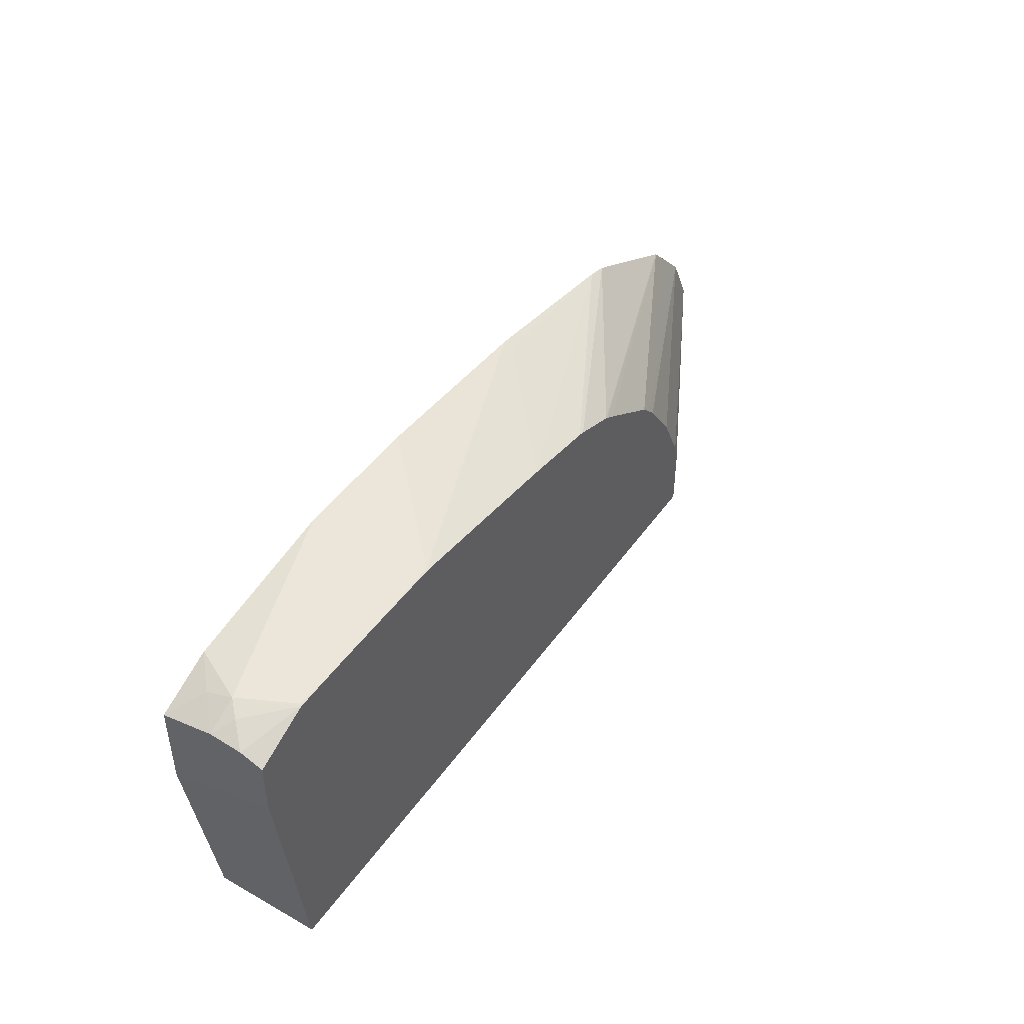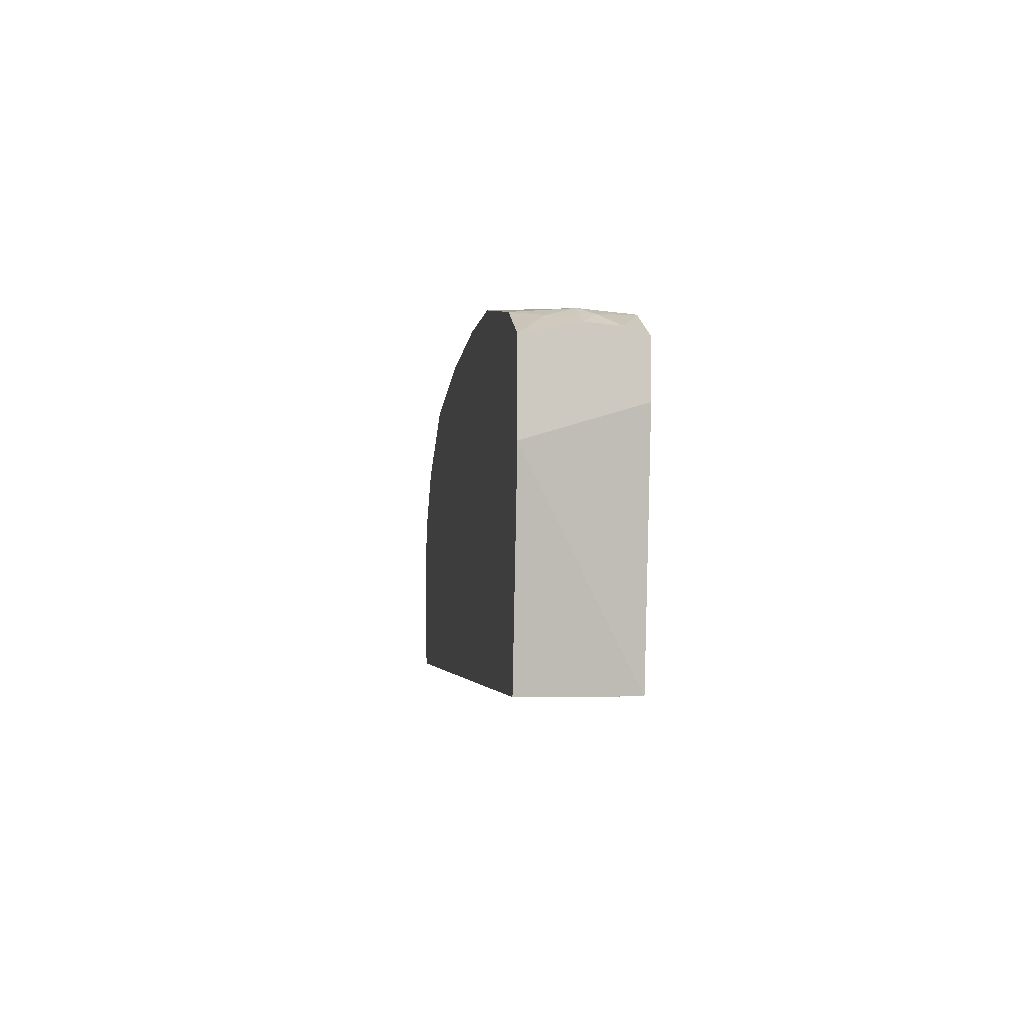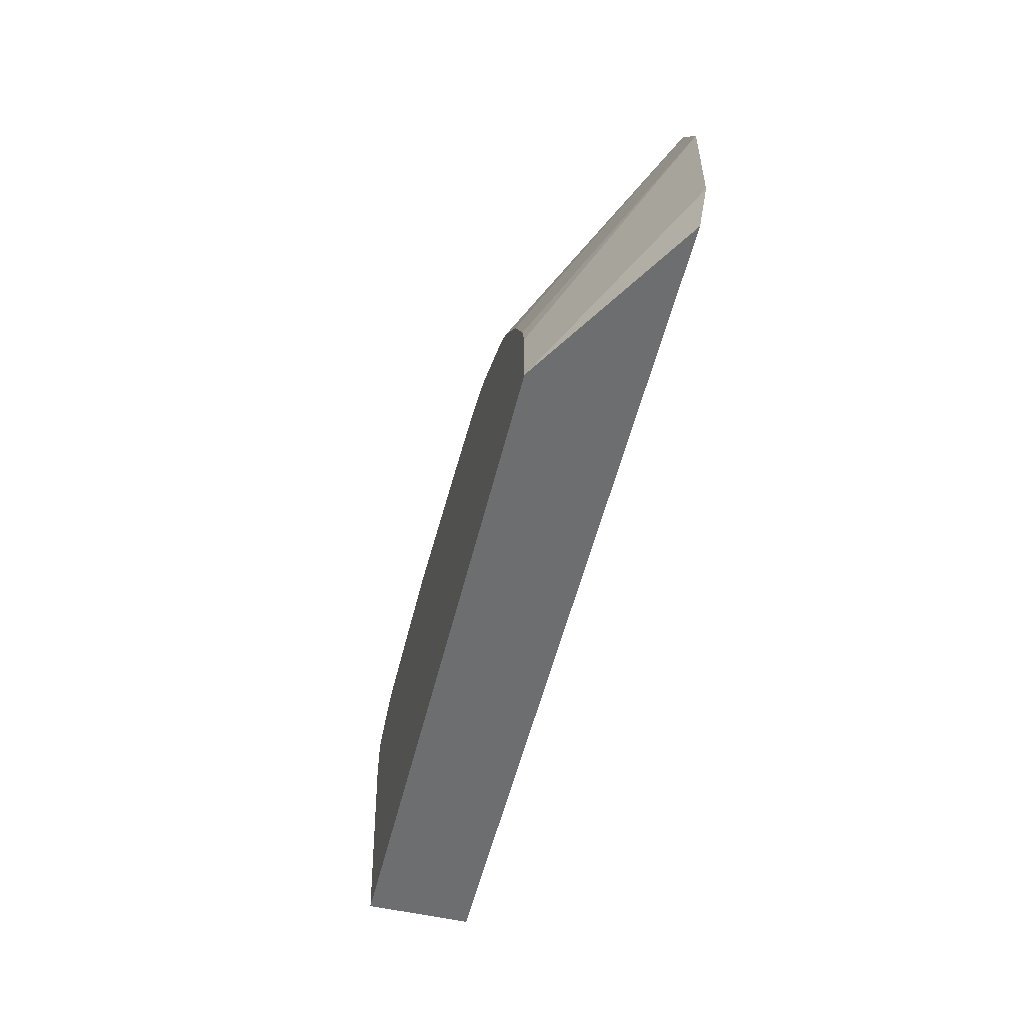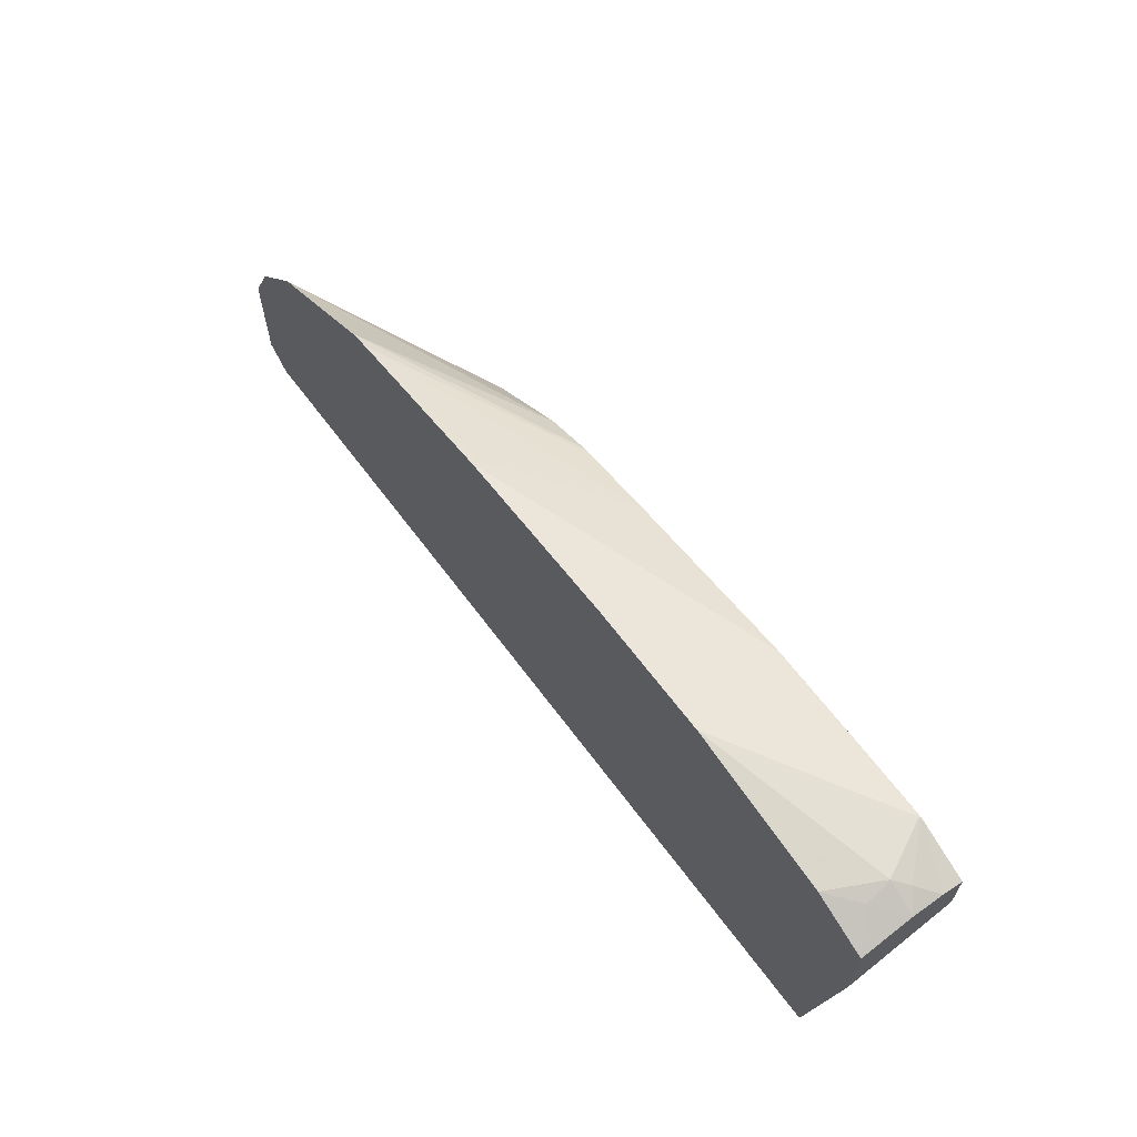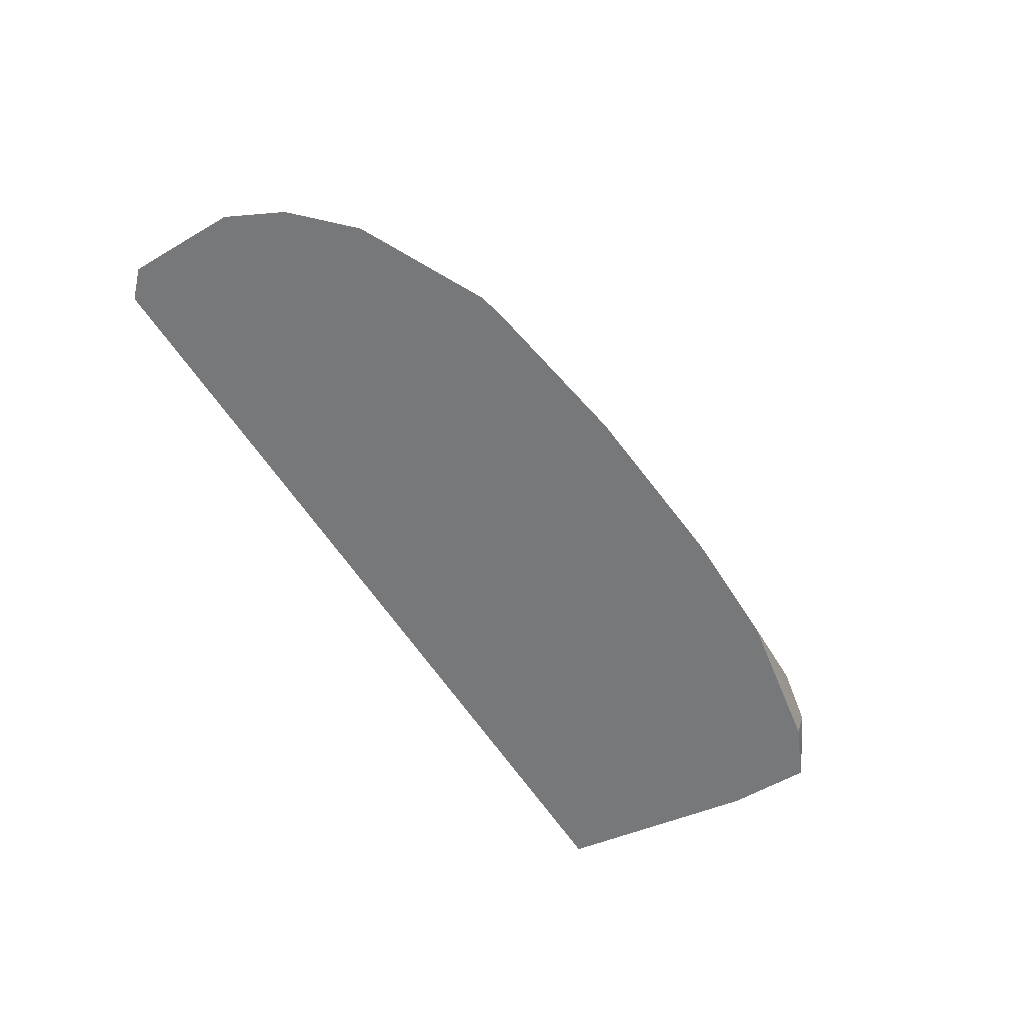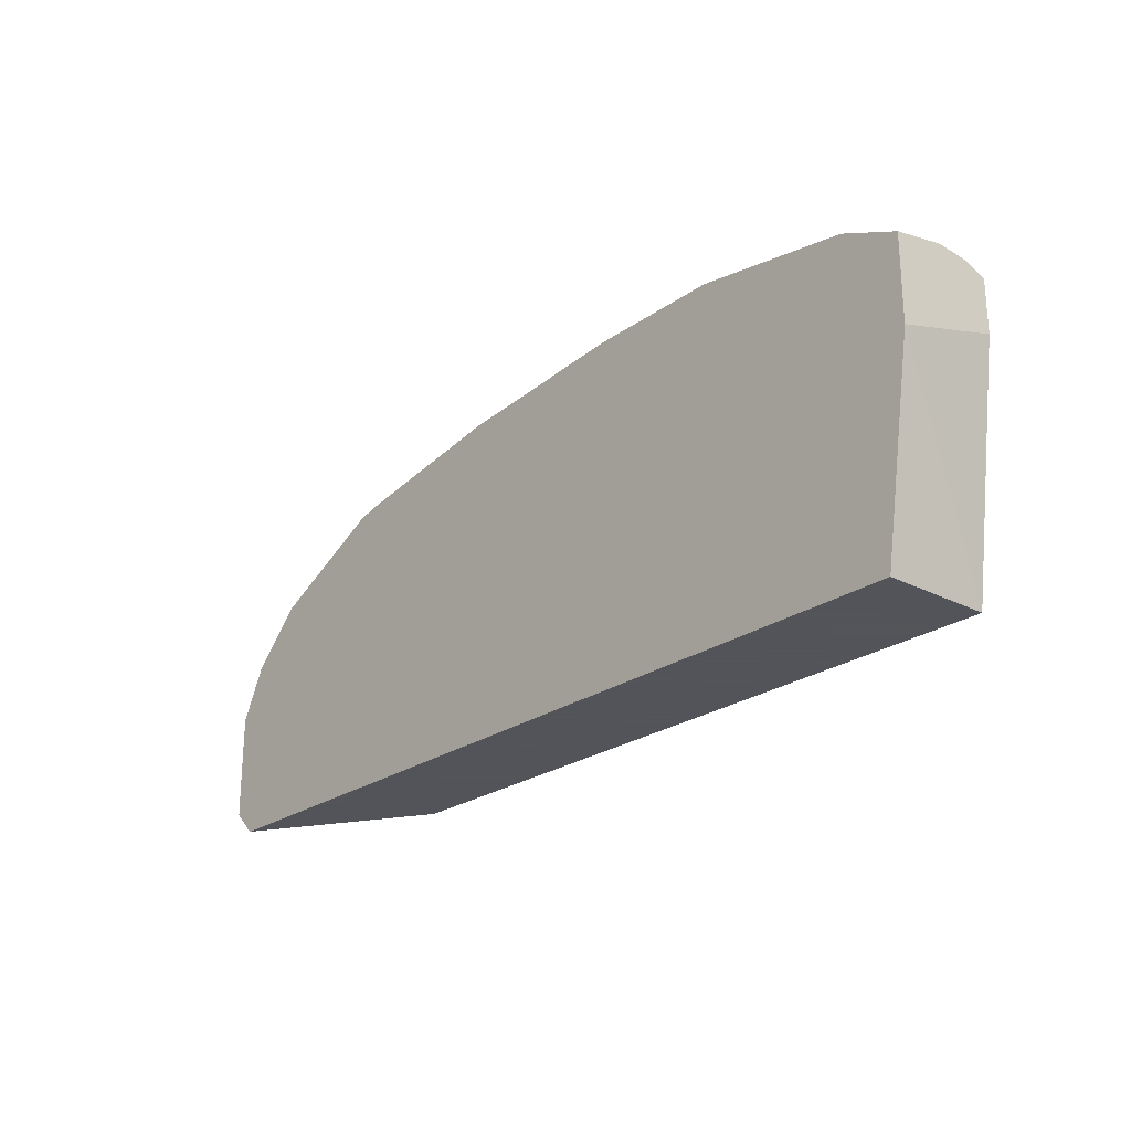
<metadata>
{"format":"obj","ext":"obj","renderer":"f3d","projection":"perspective","resolution":1024,"background":"white","views":[{"elev":45.3,"azim":123.0,"up":"+Z"},{"elev":-2.9,"azim":82.9,"up":"+Z"},{"elev":-54.2,"azim":-103.7,"up":"+Z"},{"elev":63.4,"azim":53.6,"up":"+Z"},{"elev":-57.3,"azim":-58.4,"up":"+Y"},{"elev":-23.9,"azim":49.3,"up":"+Z"}]}
</metadata>
<code>
v 0.1254 -0.2138 0.002124
v 0.1469 -0.2138 0.1612
v 0.1469 -0.2865 0.1396
v 0.1254 -0.2865 0.002124
v -0.3487 -0.2138 0.002124
v 0.1469 -0.2138 0.197
v 0.1469 -0.2865 0.197
v -0.4675 -0.2865 0.002124
v -0.4833 -0.2865 0.01793
v -0.4834 -0.2865 0.03584
v -0.3487 -0.2138 0.04318
v 0.1469 -0.2291 0.2023
v 0.1085 -0.2138 0.2144
v 0.1469 -0.2507 0.2041
v 0.1276 -0.2686 0.2104
v 0.1074 -0.2865 0.2149
v -0.4834 -0.2865 0.07151
v -0.4834 -0.2865 0.08942
v -0.3447 -0.2138 0.05826
v 0.1343 -0.2418 0.2104
v 0.1074 -0.2149 0.2149
v 0.1254 -0.2507 0.2149
v 0.07161 -0.2138 0.2149
v 0.1373 -0.2507 0.2089
v -2.883e-05 -0.2865 0.2328
v -0.4655 -0.2865 0.1252
v -0.3268 -0.2138 0.09407
v 0.03687 -0.2138 0.2149
v -0.08956 -0.2865 0.2328
v -0.4476 -0.2865 0.1431
v -0.2955 -0.2138 0.1343
v -0.3023 -0.2138 0.1275
v -0.01792 -0.2138 0.2144
v -0.01792 -0.2149 0.2149
v -0.2149 -0.2865 0.2238
v -0.4296 -0.2865 0.161
v -0.2886 -0.2138 0.1411
v -0.1423 -0.2138 0.1967
v -0.2149 -0.2806 0.2209
v -0.3312 -0.2865 0.2059
v -0.3456 -0.2865 0.2023
v -0.2328 -0.2138 0.1754
v -0.2338 -0.2138 0.1749
v -0.2417 -0.2138 0.1701
v -0.1969 -0.2138 0.1875
v -0.2012 -0.2138 0.1864
f 21 25 22
f 15 22 16
f 16 22 25
f 18 26 27
f 21 23 25
f 20 22 24
f 15 24 22
f 18 27 19
f 14 24 15
f 7 15 16
f 13 23 21
f 13 22 20
f 13 21 22
f 12 13 20
f 12 20 14
f 11 18 19
f 11 17 18
f 7 14 15
f 23 28 29
f 14 20 24
f 23 29 25
f 36 44 37
f 26 31 32
f 40 46 41
f 40 45 46
f 38 40 39
f 38 45 40
f 6 13 12
f 36 43 44
f 36 42 43
f 36 41 42
f 35 39 40
f 33 35 34
f 33 39 35
f 33 38 39
f 31 36 37
f 30 36 31
f 29 34 35
f 28 34 29
f 28 33 34
f 41 46 42
f 26 32 27
f 26 30 31
f 5 17 11
f 1 33 28
f 5 9 10
f 1 28 23
f 1 38 33
f 1 45 38
f 1 46 45
f 1 42 46
f 1 43 42
f 1 44 43
f 1 37 44
f 1 23 13
f 1 31 37
f 1 27 32
f 1 19 27
f 1 5 11
f 1 8 5
f 1 4 8
f 1 3 4
f 1 2 3
f 5 10 17
f 1 32 31
f 1 13 6
f 1 11 19
f 2 6 12
f 5 8 9
f 1 6 2
f 3 8 4
f 3 9 8
f 3 17 10
f 3 18 17
f 3 26 18
f 3 30 26
f 3 36 30
f 3 10 9
f 3 40 41
f 3 35 40
f 3 29 35
f 3 25 29
f 3 16 25
f 2 12 14
f 3 7 16
f 2 7 3
f 3 41 36
f 2 14 7

</code>
